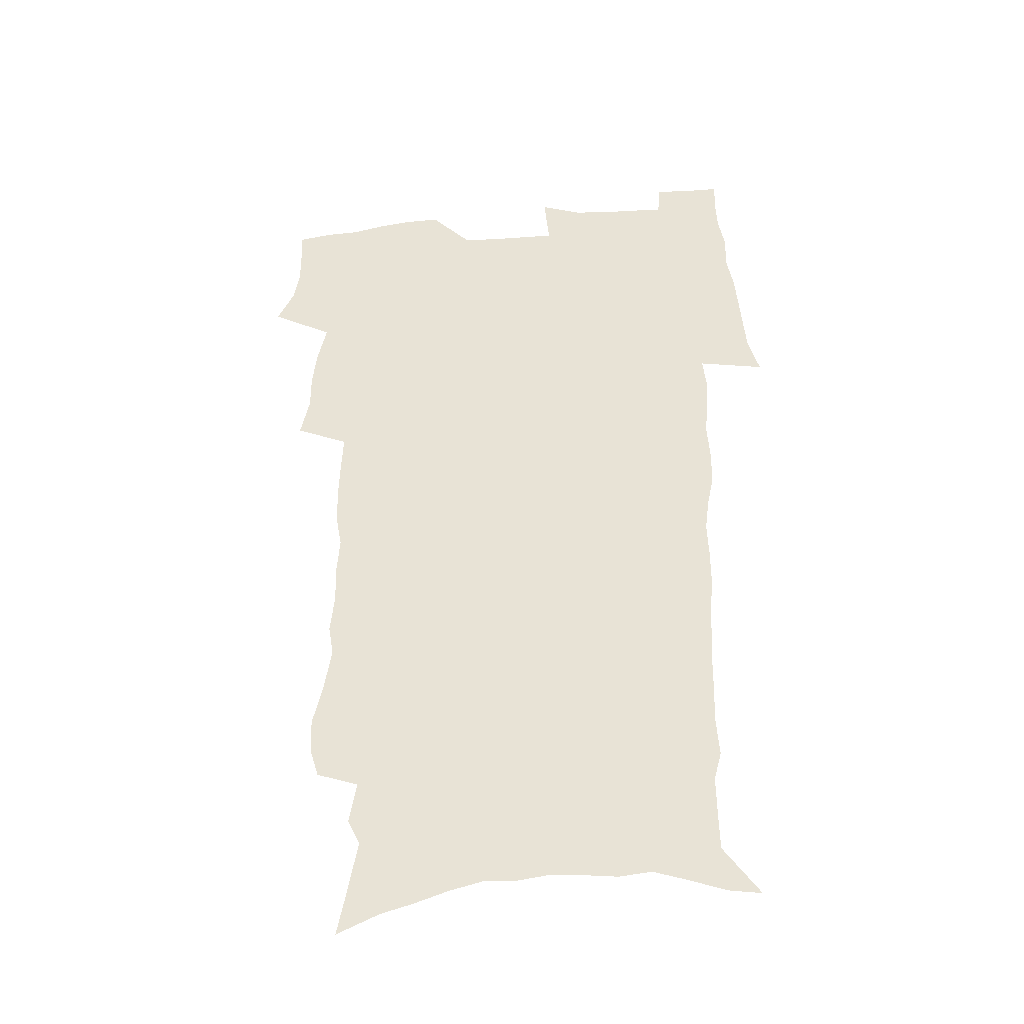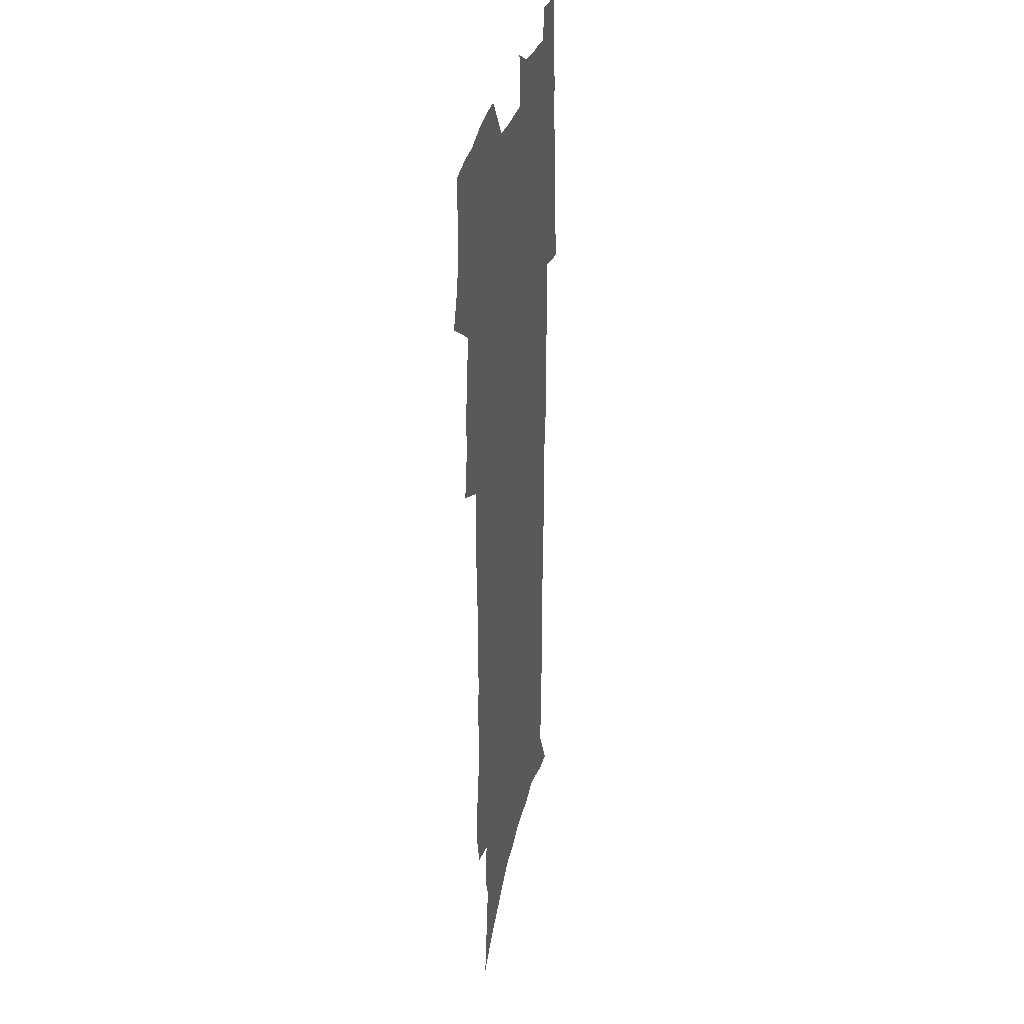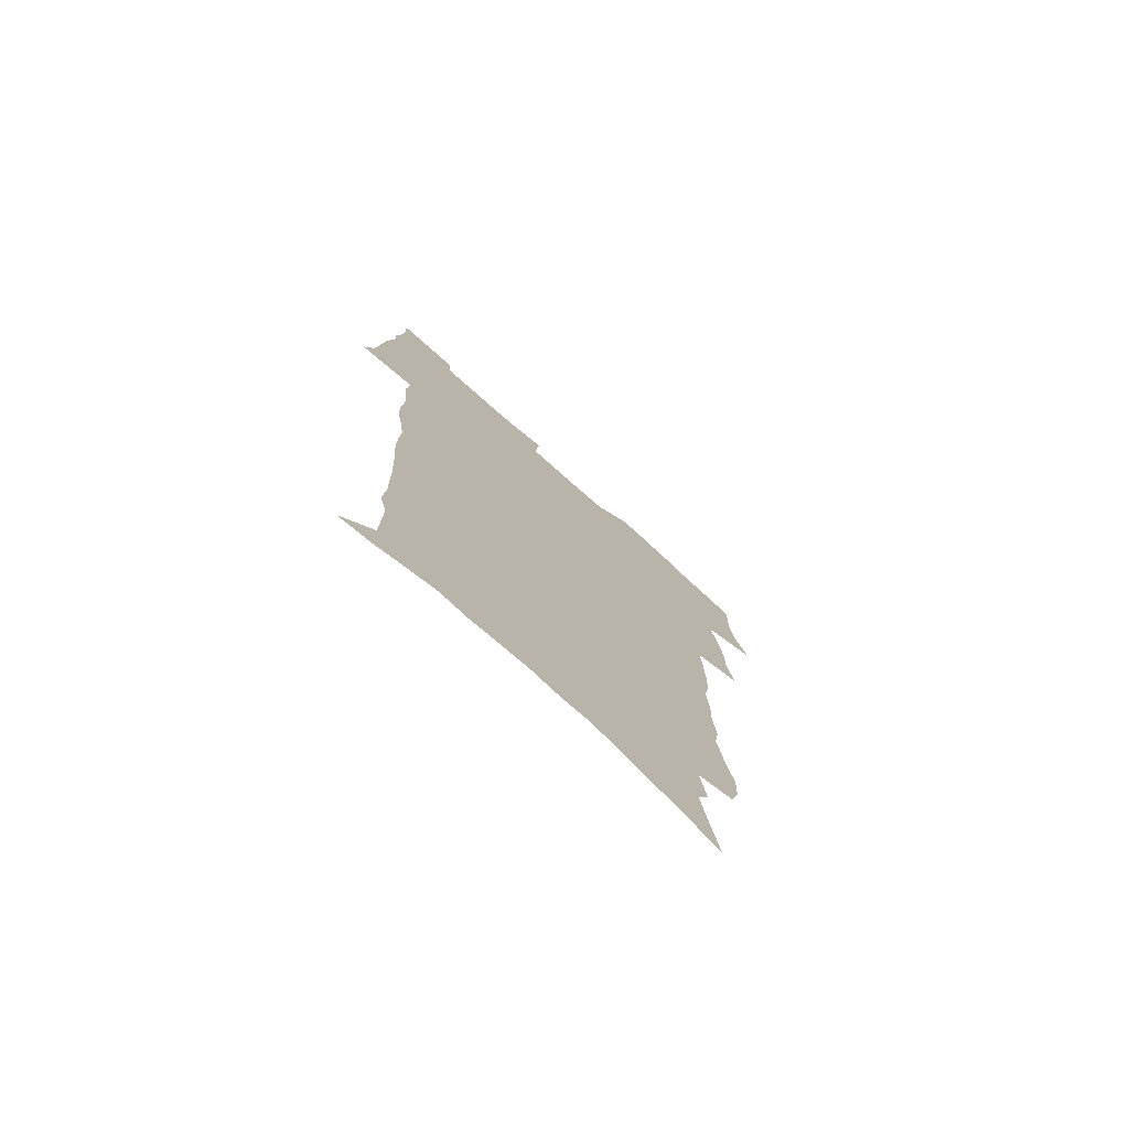
<metadata>
{"format":"obj","ext":"obj","renderer":"f3d","projection":"perspective","resolution":1024,"background":"white","views":[{"elev":-40.3,"azim":6.2,"up":"+Y"},{"elev":28.4,"azim":-79.5,"up":"+Y"},{"elev":-76.4,"azim":138.1,"up":"+Y"}]}
</metadata>
<code>
v 470.5 522.6 0
v 477.6 537.6 0
v 480.1 552.4 0
v 480 567 0
v 479.5 581.7 0
v 487.9 438.8 0
v 491.8 457.3 0
v 491.7 473 0
v 493.6 489.7 0
v 497.5 507.7 0
v 498.1 522.3 0
v 496.6 537.3 0
v 496.9 551.9 0
v 497.7 566 0
v 494 583.9 0
v 509.7 232.2 0
v 505.8 244.9 0
v 505.3 260.3 0
v 509.6 279.8 0
v 512.5 298.2 0
v 510.3 312.2 0
v 512.1 329.9 0
v 511.5 345.7 0
v 512.7 363.5 0
v 510.1 378.1 0
v 509.7 394.4 0
v 510.2 411.5 0
v 511 428.9 0
v 509.4 444.3 0
v 511 461 0
v 509 475.6 0
v 511.6 492.4 0
v 513 508 0
v 513.5 522.7 0
v 511.2 537.8 0
v 513.9 552.3 0
v 511.9 567.6 0
v 509.2 584.4 0
v 522 153.4 0
v 525.9 173.6 0
v 529.9 196.5 0
v 524.5 207.5 0
v 527.6 226 0
v 529.2 243.6 0
v 532.1 262.3 0
v 532.4 278.1 0
v 531.8 293 0
v 532.2 309 0
v 531.1 323.7 0
v 531 339.5 0
v 530.4 354.8 0
v 530.6 371 0
v 529.9 386.4 0
v 528.9 401.5 0
v 528 416.9 0
v 529.2 433.6 0
v 528.1 448.4 0
v 528.9 464.2 0
v 527.8 478.8 0
v 529.9 494.7 0
v 528.6 509.1 0
v 528.5 523.7 0
v 529.1 538.2 0
v 528.5 552.9 0
v 526.4 569.1 0
v 523.4 587.4 0
v 540.1 161.8 0
v 538.2 174.1 0
v 545.2 203.5 0
v 544.4 218.5 0
v 544.9 234.7 0
v 547.7 253.5 0
v 548.2 269.4 0
v 548.3 284.9 0
v 548.8 300.8 0
v 547.7 314.9 0
v 546.9 329.7 0
v 549.1 348 0
v 547.5 361.3 0
v 547 376.4 0
v 546.6 391.6 0
v 545.5 406.1 0
v 545 421.2 0
v 544 435.7 0
v 544.5 451.3 0
v 544.8 466.4 0
v 544.9 481.2 0
v 545 495.7 0
v 544.8 509.9 0
v 545.3 524.1 0
v 544.8 538.1 0
v 544.5 552 0
v 541.1 570.3 0
v 537.9 589.1 0
v 553.8 165.7 0
v 557 187.3 0
v 559.9 208.8 0
v 561.4 226.9 0
v 563 244.7 0
v 563.3 260 0
v 562.9 274.4 0
v 563.1 289.9 0
v 562.6 304.5 0
v 562.1 319.2 0
v 562 334.5 0
v 561.6 348.8 0
v 562.1 365 0
v 561.8 380 0
v 560.9 394.3 0
v 561.6 410.3 0
v 560.7 424.3 0
v 560.3 438.9 0
v 560 453.5 0
v 560.4 468.3 0
v 560.5 482.7 0
v 560.2 496.7 0
v 560.1 510.6 0
v 559.8 524.5 0
v 559.6 538.4 0
v 558.6 552.8 0
v 556.2 569.8 0
v 552.9 589.3 0
v 568.9 170.9 0
v 571.7 191.5 0
v 575 215.3 0
v 575.8 231.9 0
v 576.2 247.3 0
v 576.5 262.8 0
v 576.7 278.3 0
v 576.3 292.4 0
v 576 307 0
v 576.1 322.6 0
v 576.3 337.8 0
v 576.3 352.6 0
v 576.8 368.9 0
v 576.1 382.8 0
v 574.8 396.2 0
v 575.2 411.5 0
v 574.6 425.3 0
v 575.2 441.3 0
v 574.8 455.2 0
v 574.6 469.2 0
v 574.5 483.3 0
v 574.3 497.2 0
v 574.4 511.1 0
v 574.4 524.9 0
v 574.2 538.5 0
v 572.9 553.5 0
v 570.7 570.7 0
v 583.7 174.7 0
v 584.5 189 0
v 587.5 215.3 0
v 588.9 234.6 0
v 589.4 250.4 0
v 589.1 263.6 0
v 589.6 280.1 0
v 589.3 294.2 0
v 589.3 309.3 0
v 589.7 325.3 0
v 589.5 339.4 0
v 589.2 352.1 0
v 589.8 370.4 0
v 590 385.3 0
v 589.1 398.6 0
v 588.9 412.6 0
v 588 425.8 0
v 588.8 441.9 0
v 588.8 456.1 0
v 588.7 470 0
v 588.7 484 0
v 588.7 497.9 0
v 588.8 511.7 0
v 588.4 525.3 0
v 588.1 538.9 0
v 587.4 553.5 0
v 586.1 569.5 0
v 597.4 174 0
v 599.2 195 0
v 600.5 216.2 0
v 601.5 235.6 0
v 601.8 251 0
v 601.6 264.2 0
v 602.2 281.2 0
v 602.2 295.4 0
v 602.3 311 0
v 602.3 325.2 0
v 602.4 339.5 0
v 602.8 354.9 0
v 602.7 369.6 0
v 602.8 386.1 0
v 602.7 399.6 0
v 602.5 413.8 0
v 602.3 427.7 0
v 602.4 442 0
v 602.6 456.9 0
v 602.7 470.9 0
v 602.5 484.4 0
v 602.7 498.4 0
v 602.8 512 0
v 602.4 525.5 0
v 602 539.7 0
v 601.6 553.8 0
v 600.8 569.2 0
v 611.7 175.9 0
v 612.9 198 0
v 613.4 215.3 0
v 614 234.8 0
v 614.2 251.5 0
v 614.5 266 0
v 615 280.3 0
v 615.1 296.6 0
v 615 311.2 0
v 615.1 326.4 0
v 615.3 338.5 0
v 615.9 356.7 0
v 615.9 370.9 0
v 616.1 384.8 0
v 616 399.9 0
v 615.9 413.7 0
v 616 428.5 0
v 616.1 442.1 0
v 616.1 457.4 0
v 616.2 470.8 0
v 616.3 484.5 0
v 616.4 498.3 0
v 616.3 512.1 0
v 616.3 525.7 0
v 616.3 539.3 0
v 615.9 553.9 0
v 615.4 568.9 0
v 613.2 592.2 0
v 625.7 174.8 0
v 626.1 197.8 0
v 626.4 217.1 0
v 626.7 233.5 0
v 627 249.3 0
v 627.2 264.4 0
v 628.2 278.2 0
v 627.7 296.8 0
v 627.8 311.3 0
v 628.3 325.4 0
v 628.7 341.7 0
v 628.7 356.7 0
v 628.9 370.8 0
v 629.2 384.8 0
v 629.2 399.6 0
v 629.4 413.7 0
v 629.7 427.7 0
v 629.7 442.3 0
v 629.9 456.5 0
v 629.9 470.7 0
v 629.9 484.4 0
v 630.4 498 0
v 630 512.2 0
v 630.3 525.8 0
v 630.2 539.6 0
v 630.2 553.8 0
v 630 569.6 0
v 630.9 585.5 0
v 639.7 173.2 0
v 639.7 194.9 0
v 639.3 215.7 0
v 639.3 232.8 0
v 640.2 246.7 0
v 641.2 260 0
v 641 277.8 0
v 641.1 293.6 0
v 640.8 309.8 0
v 641.7 323.2 0
v 641.5 340.5 0
v 641.8 355.1 0
v 642 369.8 0
v 642.6 383.7 0
v 643.2 397.9 0
v 643.3 412.6 0
v 643.4 427.2 0
v 643.8 441.3 0
v 644 455.6 0
v 644 469.9 0
v 644.4 483.9 0
v 644.3 498 0
v 644.8 511.7 0
v 644.2 526 0
v 644.3 539.7 0
v 644.5 554 0
v 644.9 569.7 0
v 646 583.9 0
v 653.6 174.7 0
v 653.6 192.4 0
v 652.7 212.6 0
v 652.8 229.3 0
v 653.5 244.4 0
v 653.7 260.7 0
v 654.8 274.6 0
v 654.3 291.5 0
v 654.9 306.3 0
v 654.6 322.6 0
v 655.6 336.8 0
v 656.2 351.6 0
v 656.2 366.8 0
v 656.1 382.1 0
v 657.3 396 0
v 657.5 410.8 0
v 657.7 425.6 0
v 658 440 0
v 658.2 454.5 0
v 658.7 468.8 0
v 658.9 483.1 0
v 658.2 497.7 0
v 658.8 511.6 0
v 658.7 525.7 0
v 659 539.8 0
v 659.1 554 0
v 659.6 568.6 0
v 660.5 583.5 0
v 668.4 169.8 0
v 669.1 185.6 0
v 667.9 205.9 0
v 667.6 223.4 0
v 668.3 239.1 0
v 668.5 255.2 0
v 668.9 270.6 0
v 668.6 287 0
v 669.1 302.3 0
v 668.7 318.6 0
v 669.6 333.4 0
v 670.3 348.2 0
v 670.5 363.6 0
v 671.9 377.8 0
v 674.2 391.5 0
v 673 407.8 0
v 673.9 422.3 0
v 673.4 437.7 0
v 674.3 452.1 0
v 674.5 467 0
v 674.9 481.6 0
v 674.5 496.4 0
v 673.4 511.2 0
v 674.4 525.2 0
v 672.9 540 0
v 673.4 553.6 0
v 673.9 567.4 0
v 675 582.3 0
v 676.2 596.9 0
v 684.1 164.1 0
v 682.8 184 0
v 682.4 201.2 0
v 682.3 218 0
v 685.6 230.9 0
v 684.4 248.6 0
v 684.8 263.9 0
v 685.1 279.8 0
v 685.7 295.1 0
v 686.5 310.4 0
v 687.8 325.3 0
v 687.7 341.3 0
v 687.1 357.8 0
v 689 372.2 0
v 691.8 386.2 0
v 692.1 401.8 0
v 691 418.4 0
v 691.9 433.4 0
v 693.3 448.2 0
v 691.7 464.4 0
v 693 479.1 0
v 694 493.8 0
v 691.3 509.5 0
v 691.4 524 0
v 689.3 539.1 0
v 688.5 553.3 0
v 688.1 567.1 0
v 689.5 581.2 0
v 690.7 595.7 0
v 698.2 161.9 0
v 720.1 458.9 0
v 715.3 475.9 0
v 714 491.3 0
v 712.7 506.7 0
v 711.3 521.8 0
v 708.4 537.5 0
v 709.1 552 0
v 706.3 567 0
v 705.6 581.3 0
v 706 595.5 0
f 10 11 1
f 1 11 2
f 11 12 2
f 2 12 3
f 12 13 3
f 3 13 4
f 13 14 4
f 4 14 5
f 14 15 5
f 28 29 6
f 6 29 7
f 29 30 7
f 7 30 8
f 30 31 8
f 8 31 9
f 31 32 9
f 9 32 10
f 32 33 10
f 10 33 11
f 33 34 11
f 11 34 12
f 34 35 12
f 12 35 13
f 35 36 13
f 13 36 14
f 36 37 14
f 14 37 15
f 37 38 15
f 43 44 16
f 16 44 17
f 44 45 17
f 17 45 18
f 45 46 18
f 18 46 19
f 46 47 19
f 19 47 20
f 47 48 20
f 20 48 21
f 48 49 21
f 21 49 22
f 49 50 22
f 22 50 23
f 50 51 23
f 23 51 24
f 51 52 24
f 24 52 25
f 52 53 25
f 25 53 26
f 53 54 26
f 26 54 27
f 54 55 27
f 27 55 28
f 55 56 28
f 28 56 29
f 56 57 29
f 29 57 30
f 57 58 30
f 30 58 31
f 58 59 31
f 31 59 32
f 59 60 32
f 32 60 33
f 60 61 33
f 33 61 34
f 61 62 34
f 34 62 35
f 62 63 35
f 35 63 36
f 63 64 36
f 36 64 37
f 64 65 37
f 37 65 38
f 65 66 38
f 39 67 40
f 67 68 40
f 40 68 41
f 68 69 41
f 41 69 42
f 69 70 42
f 42 70 43
f 70 71 43
f 43 71 44
f 71 72 44
f 44 72 45
f 72 73 45
f 45 73 46
f 73 74 46
f 46 74 47
f 74 75 47
f 47 75 48
f 75 76 48
f 48 76 49
f 76 77 49
f 49 77 50
f 77 78 50
f 50 78 51
f 78 79 51
f 51 79 52
f 79 80 52
f 52 80 53
f 80 81 53
f 53 81 54
f 81 82 54
f 54 82 55
f 82 83 55
f 55 83 56
f 83 84 56
f 56 84 57
f 84 85 57
f 57 85 58
f 85 86 58
f 58 86 59
f 86 87 59
f 59 87 60
f 87 88 60
f 60 88 61
f 88 89 61
f 61 89 62
f 89 90 62
f 62 90 63
f 90 91 63
f 63 91 64
f 91 92 64
f 64 92 65
f 92 93 65
f 65 93 66
f 93 94 66
f 67 95 68
f 95 96 68
f 68 96 69
f 96 97 69
f 69 97 70
f 97 98 70
f 70 98 71
f 98 99 71
f 71 99 72
f 99 100 72
f 72 100 73
f 100 101 73
f 73 101 74
f 101 102 74
f 74 102 75
f 102 103 75
f 75 103 76
f 103 104 76
f 76 104 77
f 104 105 77
f 77 105 78
f 105 106 78
f 78 106 79
f 106 107 79
f 79 107 80
f 107 108 80
f 80 108 81
f 108 109 81
f 81 109 82
f 109 110 82
f 82 110 83
f 110 111 83
f 83 111 84
f 111 112 84
f 84 112 85
f 112 113 85
f 85 113 86
f 113 114 86
f 86 114 87
f 114 115 87
f 87 115 88
f 115 116 88
f 88 116 89
f 116 117 89
f 89 117 90
f 117 118 90
f 90 118 91
f 118 119 91
f 91 119 92
f 119 120 92
f 92 120 93
f 120 121 93
f 93 121 94
f 121 122 94
f 95 123 96
f 123 124 96
f 96 124 97
f 124 125 97
f 97 125 98
f 125 126 98
f 98 126 99
f 126 127 99
f 99 127 100
f 127 128 100
f 100 128 101
f 128 129 101
f 101 129 102
f 129 130 102
f 102 130 103
f 130 131 103
f 103 131 104
f 131 132 104
f 104 132 105
f 132 133 105
f 105 133 106
f 133 134 106
f 106 134 107
f 134 135 107
f 107 135 108
f 135 136 108
f 108 136 109
f 136 137 109
f 109 137 110
f 137 138 110
f 110 138 111
f 138 139 111
f 111 139 112
f 139 140 112
f 112 140 113
f 140 141 113
f 113 141 114
f 141 142 114
f 114 142 115
f 142 143 115
f 115 143 116
f 143 144 116
f 116 144 117
f 144 145 117
f 117 145 118
f 145 146 118
f 118 146 119
f 146 147 119
f 119 147 120
f 147 148 120
f 120 148 121
f 148 149 121
f 121 149 122
f 123 150 124
f 150 151 124
f 124 151 125
f 151 152 125
f 125 152 126
f 152 153 126
f 126 153 127
f 153 154 127
f 127 154 128
f 154 155 128
f 128 155 129
f 155 156 129
f 129 156 130
f 156 157 130
f 130 157 131
f 157 158 131
f 131 158 132
f 158 159 132
f 132 159 133
f 159 160 133
f 133 160 134
f 160 161 134
f 134 161 135
f 161 162 135
f 135 162 136
f 162 163 136
f 136 163 137
f 163 164 137
f 137 164 138
f 164 165 138
f 138 165 139
f 165 166 139
f 139 166 140
f 166 167 140
f 140 167 141
f 167 168 141
f 141 168 142
f 168 169 142
f 142 169 143
f 169 170 143
f 143 170 144
f 170 171 144
f 144 171 145
f 171 172 145
f 145 172 146
f 172 173 146
f 146 173 147
f 173 174 147
f 147 174 148
f 174 175 148
f 148 175 149
f 175 176 149
f 150 177 151
f 177 178 151
f 151 178 152
f 178 179 152
f 152 179 153
f 179 180 153
f 153 180 154
f 180 181 154
f 154 181 155
f 181 182 155
f 155 182 156
f 182 183 156
f 156 183 157
f 183 184 157
f 157 184 158
f 184 185 158
f 158 185 159
f 185 186 159
f 159 186 160
f 186 187 160
f 160 187 161
f 187 188 161
f 161 188 162
f 188 189 162
f 162 189 163
f 189 190 163
f 163 190 164
f 190 191 164
f 164 191 165
f 191 192 165
f 165 192 166
f 192 193 166
f 166 193 167
f 193 194 167
f 167 194 168
f 194 195 168
f 168 195 169
f 195 196 169
f 169 196 170
f 196 197 170
f 170 197 171
f 197 198 171
f 171 198 172
f 198 199 172
f 172 199 173
f 199 200 173
f 173 200 174
f 200 201 174
f 174 201 175
f 201 202 175
f 175 202 176
f 202 203 176
f 177 204 178
f 204 205 178
f 178 205 179
f 205 206 179
f 179 206 180
f 206 207 180
f 180 207 181
f 207 208 181
f 181 208 182
f 208 209 182
f 182 209 183
f 209 210 183
f 183 210 184
f 210 211 184
f 184 211 185
f 211 212 185
f 185 212 186
f 212 213 186
f 186 213 187
f 213 214 187
f 187 214 188
f 214 215 188
f 188 215 189
f 215 216 189
f 189 216 190
f 216 217 190
f 190 217 191
f 217 218 191
f 191 218 192
f 218 219 192
f 192 219 193
f 219 220 193
f 193 220 194
f 220 221 194
f 194 221 195
f 221 222 195
f 195 222 196
f 222 223 196
f 196 223 197
f 223 224 197
f 197 224 198
f 224 225 198
f 198 225 199
f 225 226 199
f 199 226 200
f 226 227 200
f 200 227 201
f 227 228 201
f 201 228 202
f 228 229 202
f 202 229 203
f 229 230 203
f 204 232 205
f 232 233 205
f 205 233 206
f 233 234 206
f 206 234 207
f 234 235 207
f 207 235 208
f 235 236 208
f 208 236 209
f 236 237 209
f 209 237 210
f 237 238 210
f 210 238 211
f 238 239 211
f 211 239 212
f 239 240 212
f 212 240 213
f 240 241 213
f 213 241 214
f 241 242 214
f 214 242 215
f 242 243 215
f 215 243 216
f 243 244 216
f 216 244 217
f 244 245 217
f 217 245 218
f 245 246 218
f 218 246 219
f 246 247 219
f 219 247 220
f 247 248 220
f 220 248 221
f 248 249 221
f 221 249 222
f 249 250 222
f 222 250 223
f 250 251 223
f 223 251 224
f 251 252 224
f 224 252 225
f 252 253 225
f 225 253 226
f 253 254 226
f 226 254 227
f 254 255 227
f 227 255 228
f 255 256 228
f 228 256 229
f 256 257 229
f 229 257 230
f 257 258 230
f 230 258 231
f 258 259 231
f 232 260 233
f 260 261 233
f 233 261 234
f 261 262 234
f 234 262 235
f 262 263 235
f 235 263 236
f 263 264 236
f 236 264 237
f 264 265 237
f 237 265 238
f 265 266 238
f 238 266 239
f 266 267 239
f 239 267 240
f 267 268 240
f 240 268 241
f 268 269 241
f 241 269 242
f 269 270 242
f 242 270 243
f 270 271 243
f 243 271 244
f 271 272 244
f 244 272 245
f 272 273 245
f 245 273 246
f 273 274 246
f 246 274 247
f 274 275 247
f 247 275 248
f 275 276 248
f 248 276 249
f 276 277 249
f 249 277 250
f 277 278 250
f 250 278 251
f 278 279 251
f 251 279 252
f 279 280 252
f 252 280 253
f 280 281 253
f 253 281 254
f 281 282 254
f 254 282 255
f 282 283 255
f 255 283 256
f 283 284 256
f 256 284 257
f 284 285 257
f 257 285 258
f 285 286 258
f 258 286 259
f 286 287 259
f 260 288 261
f 288 289 261
f 261 289 262
f 289 290 262
f 262 290 263
f 290 291 263
f 263 291 264
f 291 292 264
f 264 292 265
f 292 293 265
f 265 293 266
f 293 294 266
f 266 294 267
f 294 295 267
f 267 295 268
f 295 296 268
f 268 296 269
f 296 297 269
f 269 297 270
f 297 298 270
f 270 298 271
f 298 299 271
f 271 299 272
f 299 300 272
f 272 300 273
f 300 301 273
f 273 301 274
f 301 302 274
f 274 302 275
f 302 303 275
f 275 303 276
f 303 304 276
f 276 304 277
f 304 305 277
f 277 305 278
f 305 306 278
f 278 306 279
f 306 307 279
f 279 307 280
f 307 308 280
f 280 308 281
f 308 309 281
f 281 309 282
f 309 310 282
f 282 310 283
f 310 311 283
f 283 311 284
f 311 312 284
f 284 312 285
f 312 313 285
f 285 313 286
f 313 314 286
f 286 314 287
f 314 315 287
f 288 316 289
f 316 317 289
f 289 317 290
f 317 318 290
f 290 318 291
f 318 319 291
f 291 319 292
f 319 320 292
f 292 320 293
f 320 321 293
f 293 321 294
f 321 322 294
f 294 322 295
f 322 323 295
f 295 323 296
f 323 324 296
f 296 324 297
f 324 325 297
f 297 325 298
f 325 326 298
f 298 326 299
f 326 327 299
f 299 327 300
f 327 328 300
f 300 328 301
f 328 329 301
f 301 329 302
f 329 330 302
f 302 330 303
f 330 331 303
f 303 331 304
f 331 332 304
f 304 332 305
f 332 333 305
f 305 333 306
f 333 334 306
f 306 334 307
f 334 335 307
f 307 335 308
f 335 336 308
f 308 336 309
f 336 337 309
f 309 337 310
f 337 338 310
f 310 338 311
f 338 339 311
f 311 339 312
f 339 340 312
f 312 340 313
f 340 341 313
f 313 341 314
f 341 342 314
f 314 342 315
f 342 343 315
f 316 345 317
f 345 346 317
f 317 346 318
f 346 347 318
f 318 347 319
f 347 348 319
f 319 348 320
f 348 349 320
f 320 349 321
f 349 350 321
f 321 350 322
f 350 351 322
f 322 351 323
f 351 352 323
f 323 352 324
f 352 353 324
f 324 353 325
f 353 354 325
f 325 354 326
f 354 355 326
f 326 355 327
f 355 356 327
f 327 356 328
f 356 357 328
f 328 357 329
f 357 358 329
f 329 358 330
f 358 359 330
f 330 359 331
f 359 360 331
f 331 360 332
f 360 361 332
f 332 361 333
f 361 362 333
f 333 362 334
f 362 363 334
f 334 363 335
f 363 364 335
f 335 364 336
f 364 365 336
f 336 365 337
f 365 366 337
f 337 366 338
f 366 367 338
f 338 367 339
f 367 368 339
f 339 368 340
f 368 369 340
f 340 369 341
f 369 370 341
f 341 370 342
f 370 371 342
f 342 371 343
f 371 372 343
f 343 372 344
f 372 373 344
f 345 374 346
f 364 375 365
f 375 376 365
f 365 376 366
f 376 377 366
f 366 377 367
f 377 378 367
f 367 378 368
f 378 379 368
f 368 379 369
f 379 380 369
f 369 380 370
f 380 381 370
f 370 381 371
f 381 382 371
f 371 382 372
f 382 383 372
f 372 383 373
f 383 384 373

</code>
